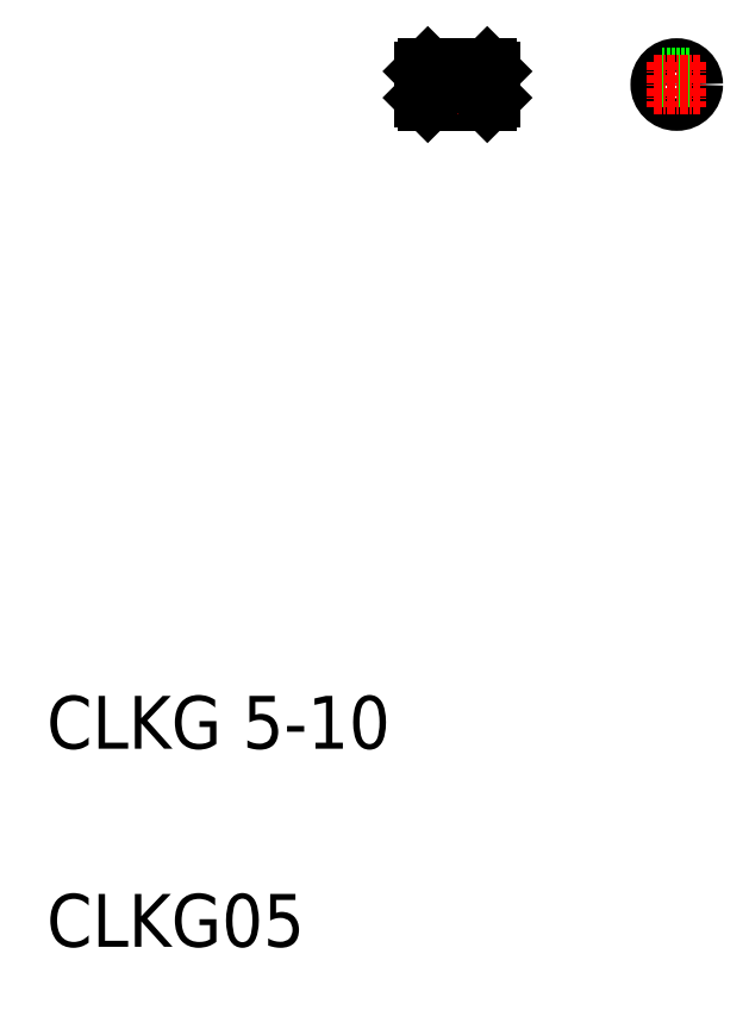
<metadata>
{"format":"dxf","ext":"dxf","renderer":"ezdxf+matplotlib","layout":"modelspace","background":"white","min_lineweight":24,"dpi":150}
</metadata>
<code>
0
SECTION
2
ENTITIES
0
TEXT
8
0
10
-59.38
20
179.7
30
0
40
8
1
CLKG 5-10
0
TEXT
8
0
10
-59.38
20
149.7
30
0
40
8
1
CLKG05
0
LINE
8
0
10
-1.64
20
277.8
30
0
11
-1.64
21
282.8
31
0
0
LINE
8
0
10
-2.14
20
282.3
30
0
11
-2.14
21
278.3
31
0
0
LINE
8
0
10
3.36
20
282.8
30
0
11
3.36
21
281.3
31
0
0
LINE
8
0
10
5.86
20
282.8
30
0
11
5.86
21
281.3
31
0
0
LINE
8
0
10
7.36
20
282.8
30
0
11
7.36
21
277.8
31
0
0
LINE
8
0
10
7.86
20
282.3
30
0
11
7.86
21
278.3
31
0
0
LINE
8
0
10
-1.64
20
277.8
30
0
11
7.36
21
277.8
31
0
0
LINE
8
CENTER
10
-3.14
20
280.3
30
0
11
8.77
21
280.3
31
0
0
LINE
8
0
10
-2.14
20
278.3
30
0
11
-1.64
21
277.8
31
0
0
LINE
8
0
10
3.36
20
281.3
30
0
11
5.86
21
281.3
31
0
0
LINE
8
0
10
2.86
20
277.8
30
0
11
2.86
21
277.8
31
0
0
LINE
8
0
10
0.6098
20
277.8
30
0
11
0.6098
21
277.8
31
0
0
LINE
8
0
10
7.86
20
278.3
30
0
11
7.36
21
277.8
31
0
0
LINE
8
0
10
-1.64
20
282.8
30
0
11
3.36
21
282.8
31
0
0
LINE
8
0
10
-1.64
20
282.8
30
0
11
-2.14
21
282.3
31
0
0
LINE
8
0
10
5.86
20
282.8
30
0
11
7.36
21
282.8
31
0
0
LINE
8
0
10
7.36
20
282.8
30
0
11
7.86
21
282.3
31
0
0
CIRCLE
8
0
10
36.07
20
280.3
30
0
40
2.5
0
LINE
8
CENTER
10
36.07
20
283.8
30
0
11
36.07
21
276.8
31
0
0
LINE
8
0
10
33.78
20
281.3
30
0
11
38.36
21
281.3
31
0
0
LINE
8
CENTER
10
32.57
20
280.3
30
0
11
39.57
21
280.3
31
0
0
ENDSEC
0
EOF

</code>
